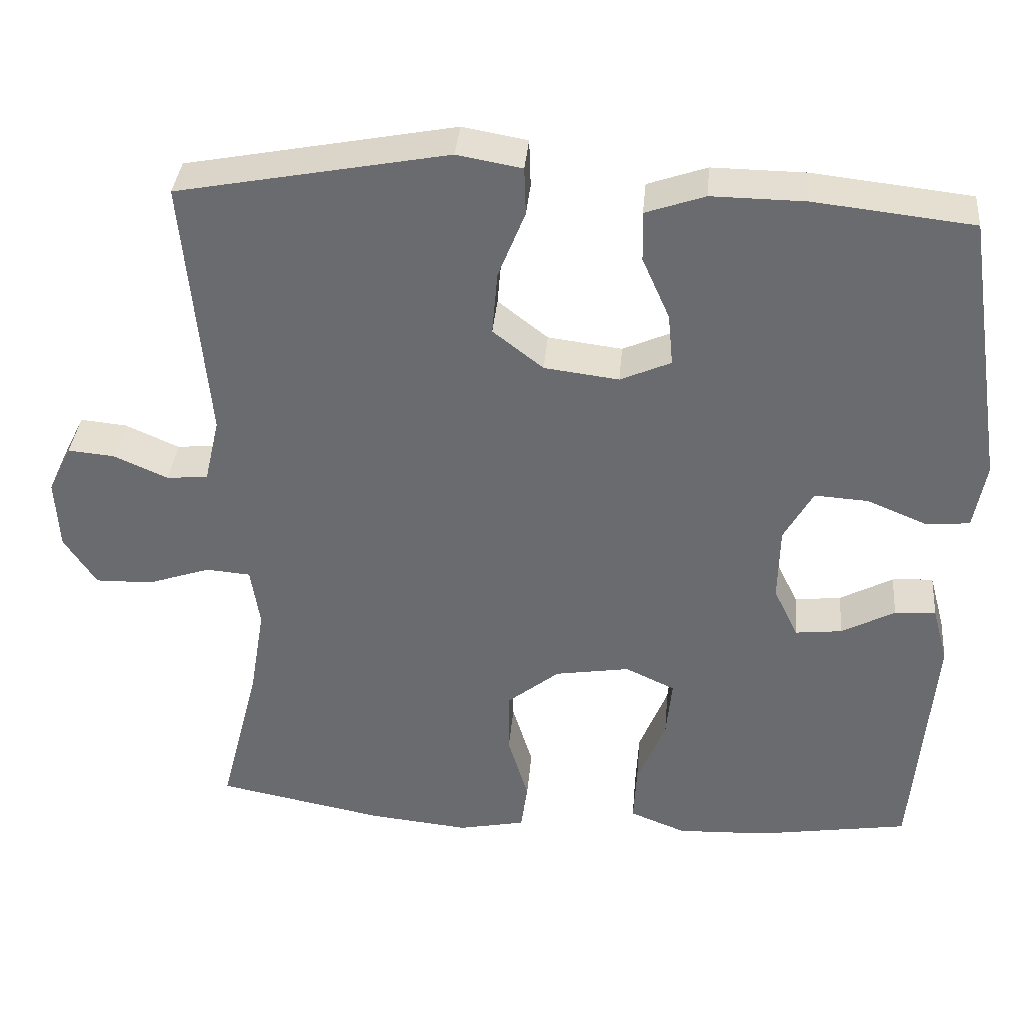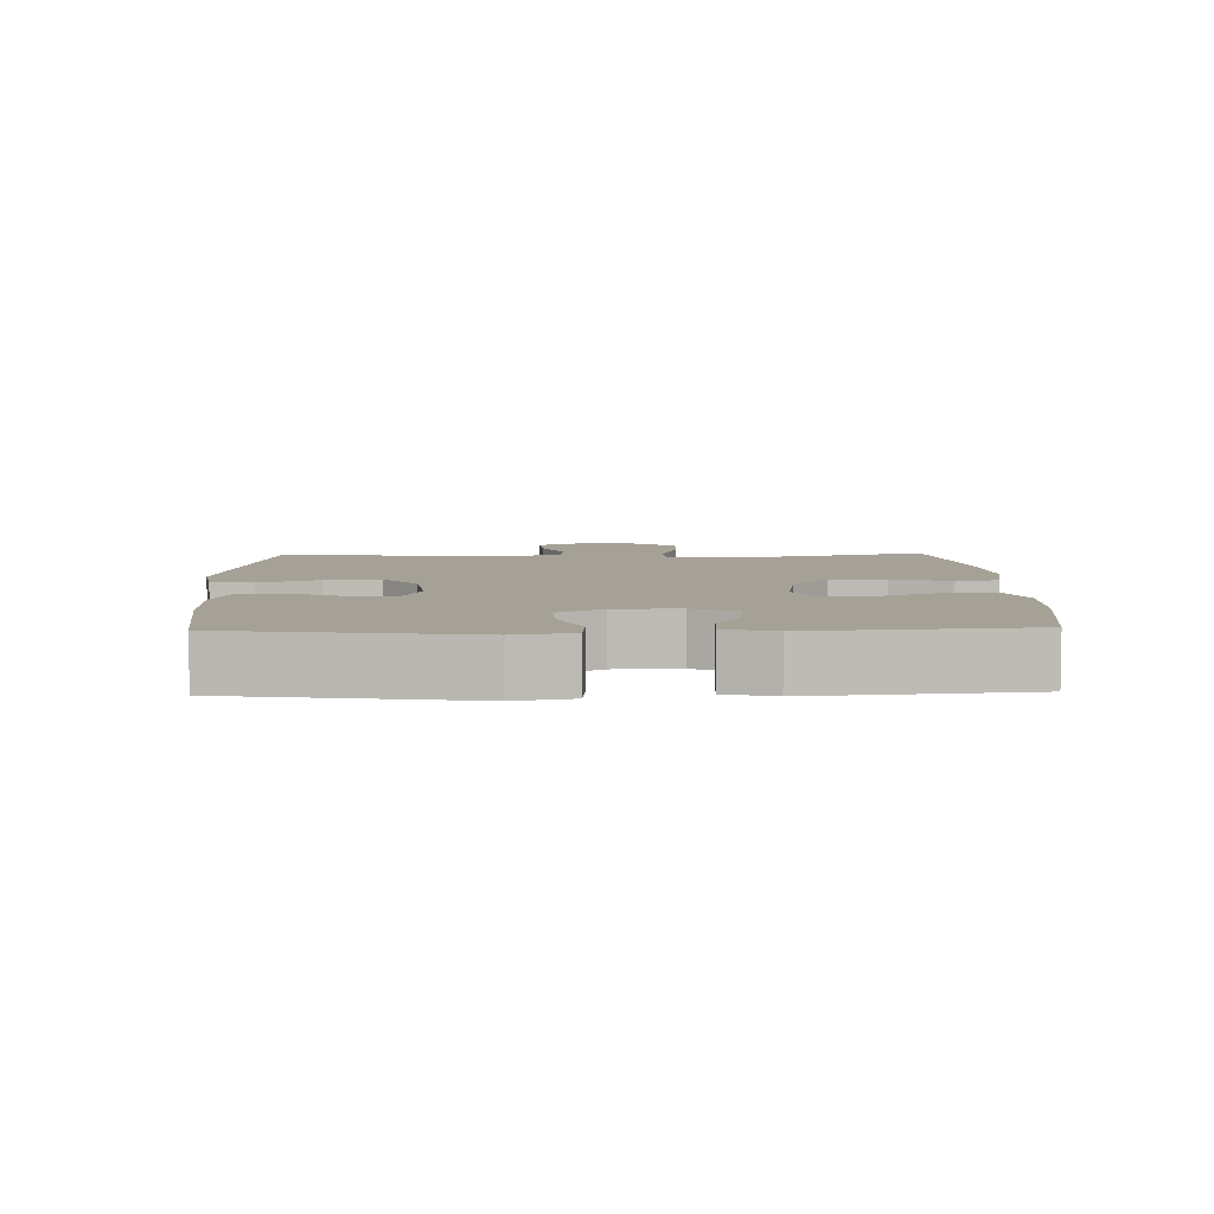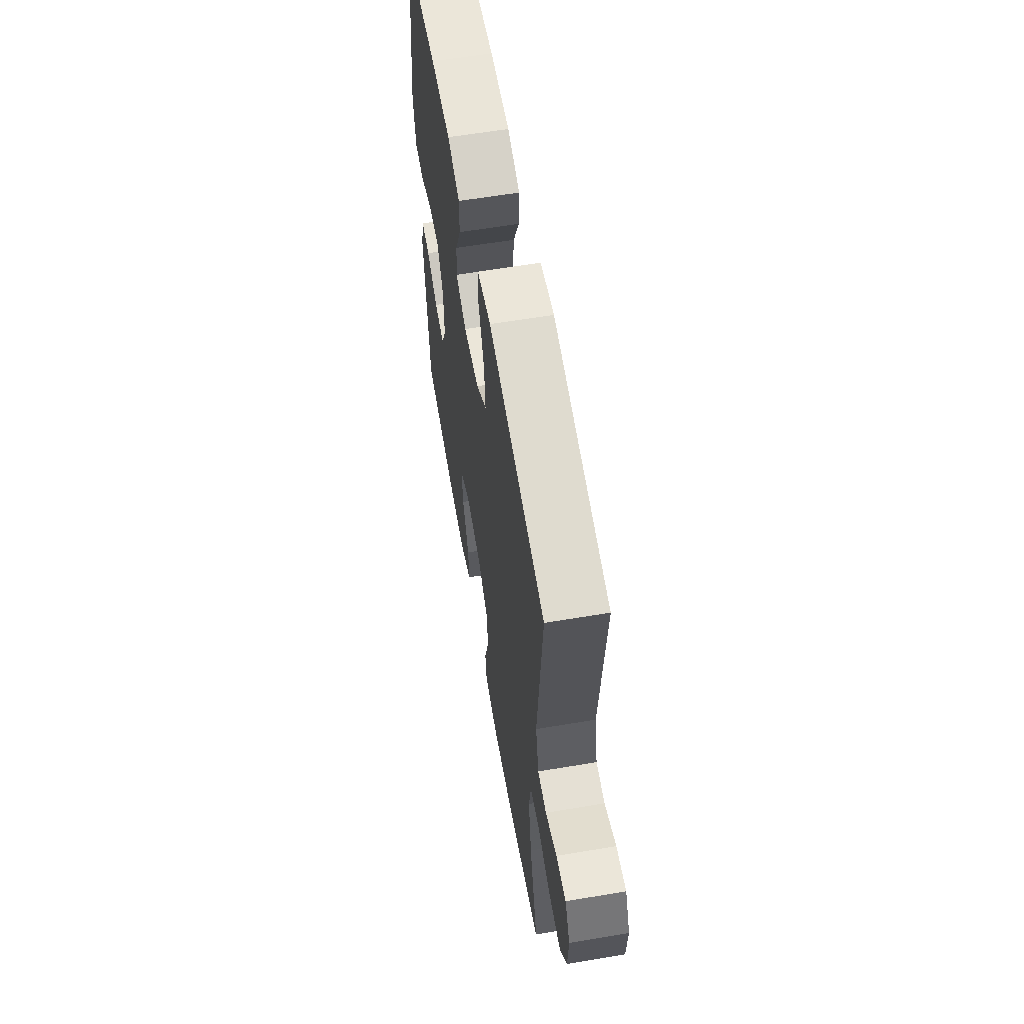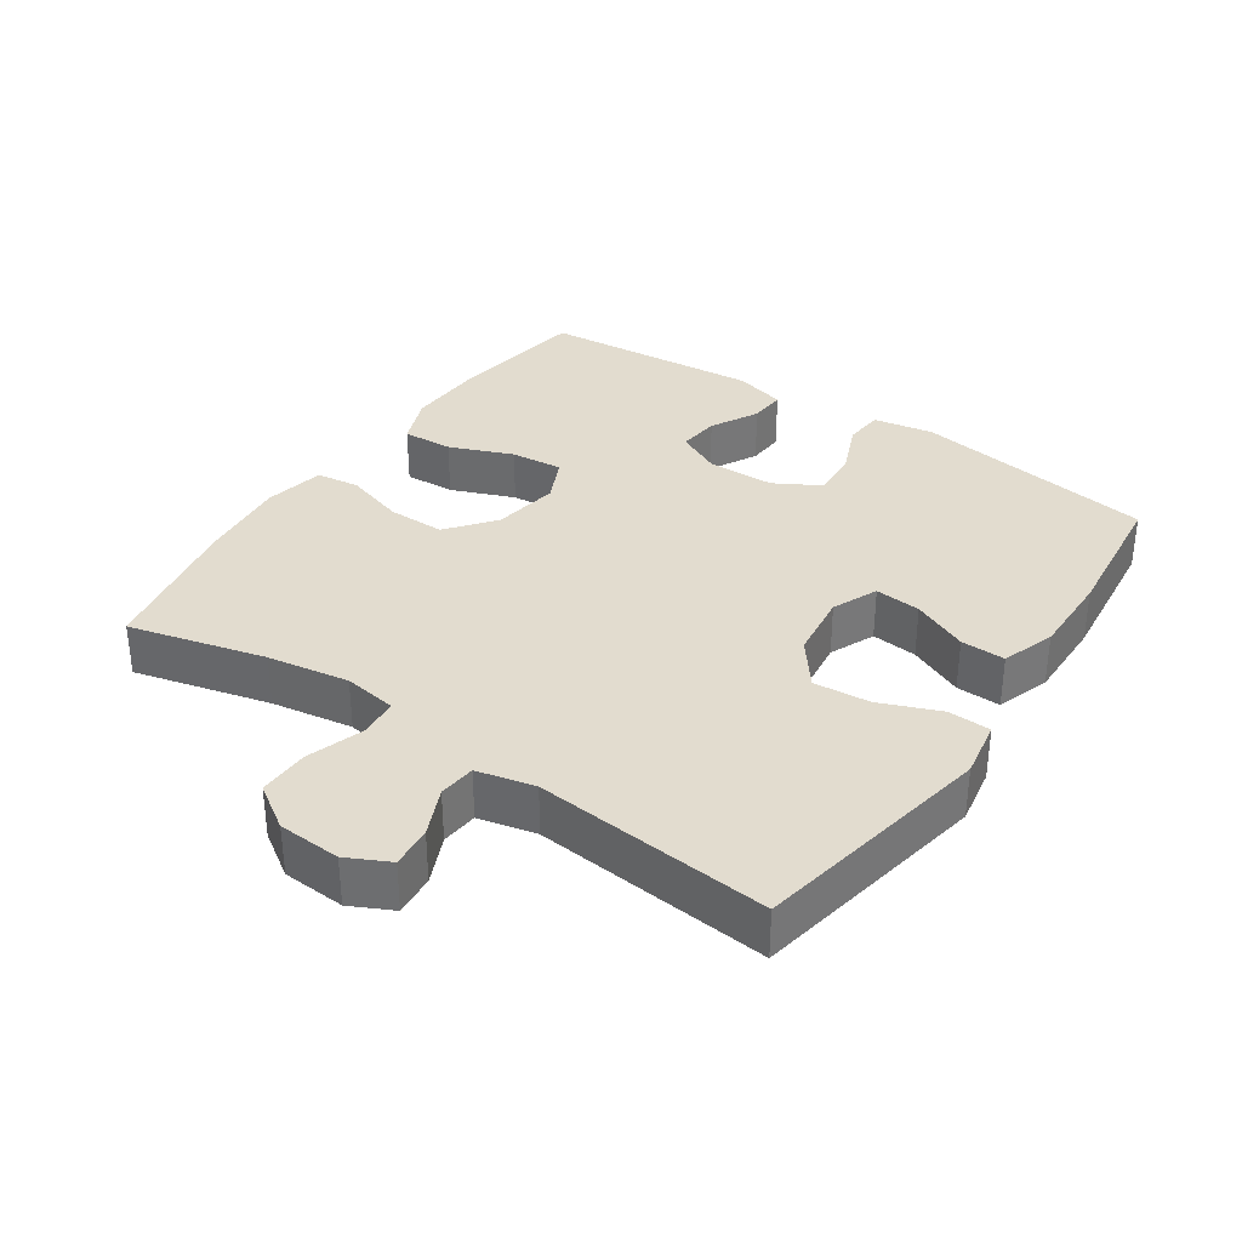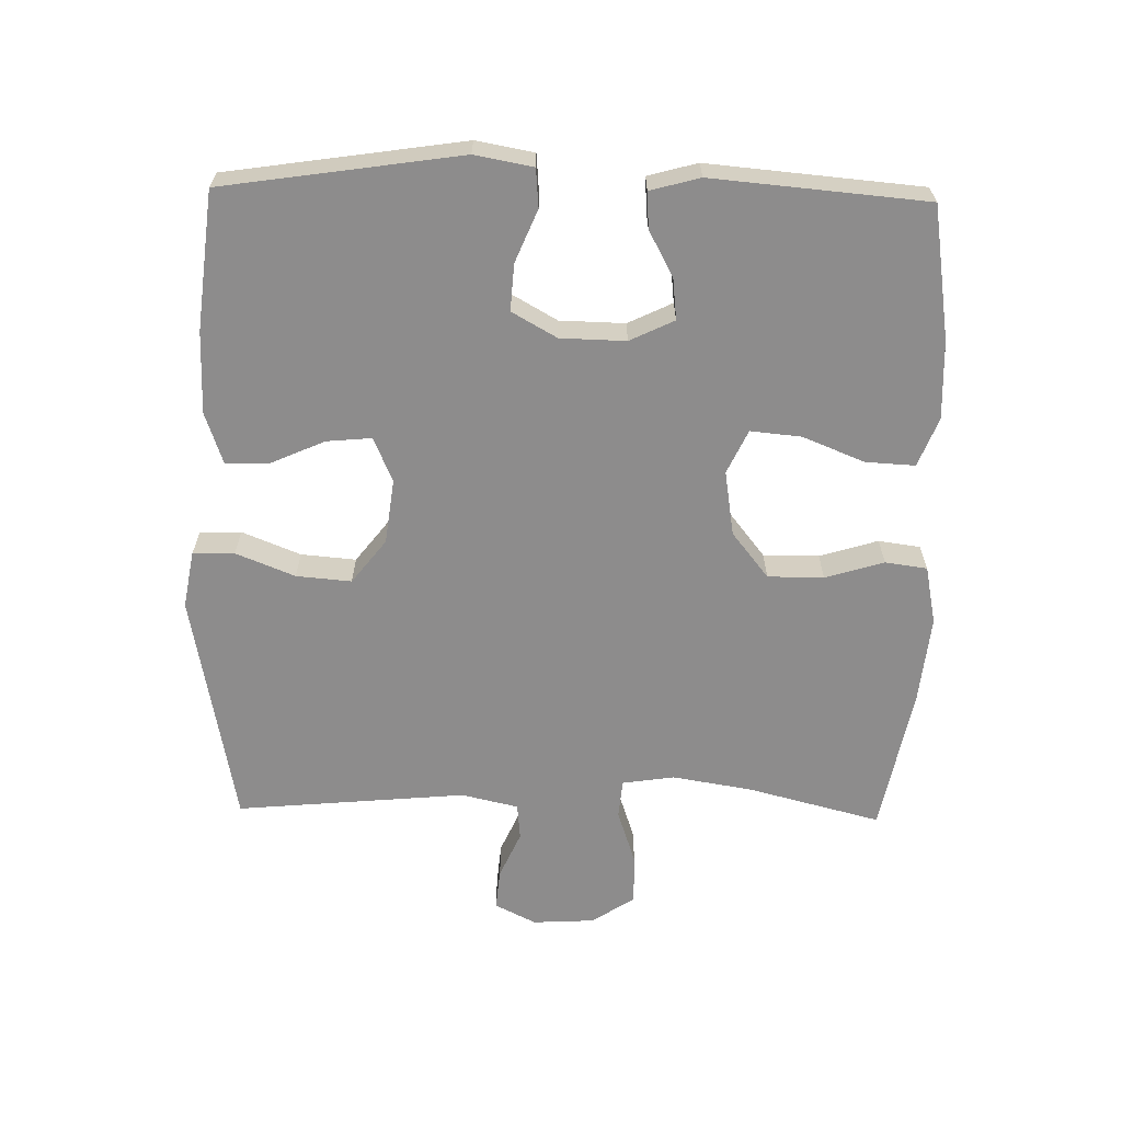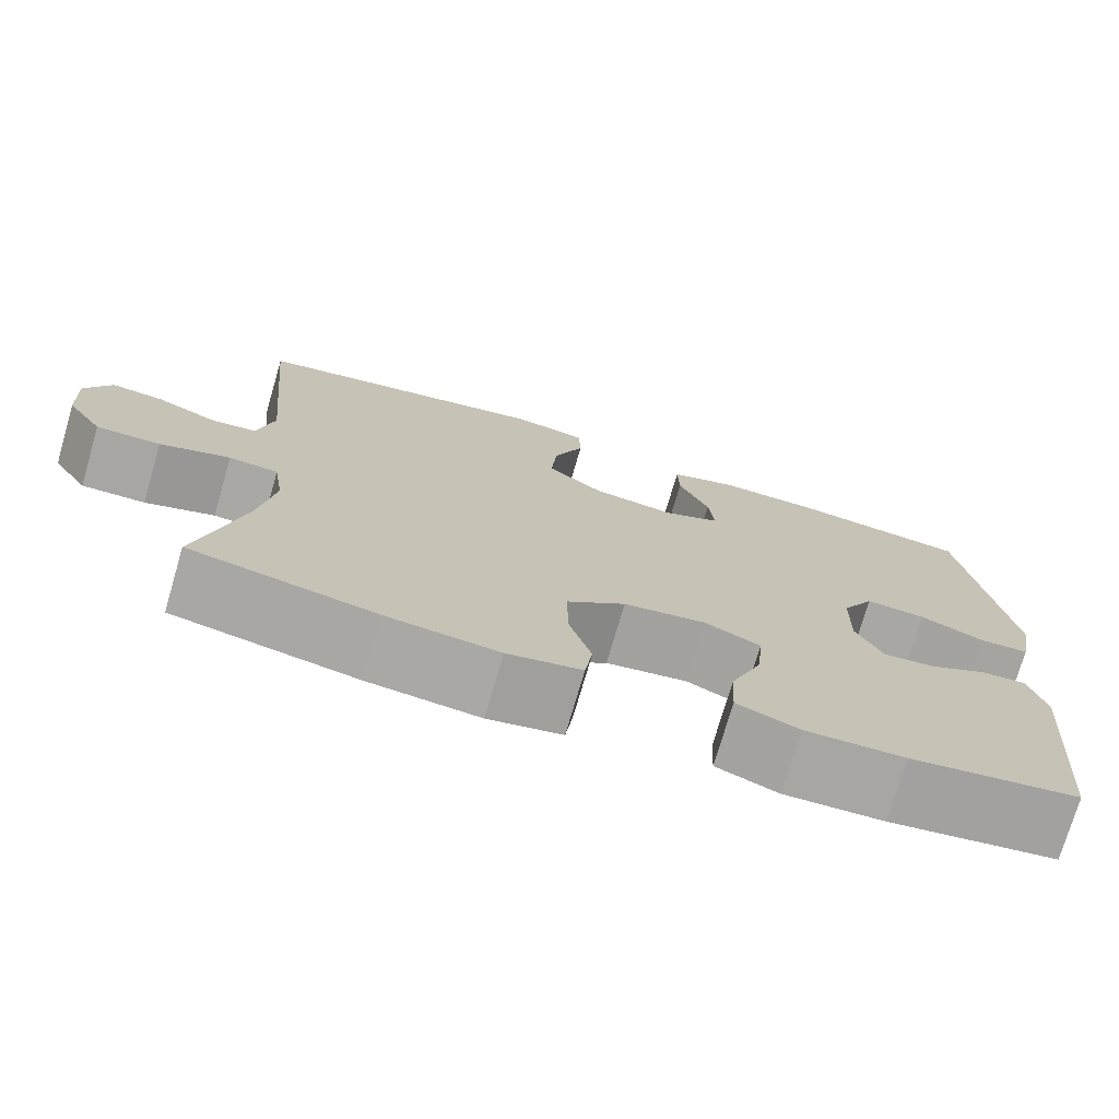
<metadata>
{"format":"obj","ext":"obj","renderer":"f3d","projection":"perspective","resolution":1024,"background":"white","views":[{"elev":36.0,"azim":5.0,"up":"+Z"},{"elev":6.2,"azim":88.2,"up":"+Y"},{"elev":60.2,"azim":-99.8,"up":"+Z"},{"elev":34.7,"azim":-55.8,"up":"+Y"},{"elev":-64.3,"azim":88.8,"up":"+Y"},{"elev":-74.4,"azim":-16.3,"up":"+Z"}]}
</metadata>
<code>
o path1930_path1930.001
v 0.55 0.0375 -0.1806
v 0.5296 0.0375 -0.1053
v 0.4753 0.0375 -0.1089
v 0.405 0.0375 -0.1463
v 0.3432 0.0375 -0.1531
v 0.3108 0.0375 -0.08604
v 0.3131 0.0375 0.01303
v 0.3514 0.0375 0.08106
v 0.4223 0.0375 0.07645
v 0.5014 0.0375 0.04363
v 0.5594 0.0375 0.04852
v 0.5755 0.0375 0.1366
v 0.5218 0.0375 0.4966
v 0.3126 0.0375 0.5201
v 0.1886 0.0375 0.5216
v 0.1102 0.0375 0.4945
v 0.1117 0.0375 0.4288
v 0.148 0.0375 0.3467
v 0.1544 0.0375 0.2785
v 0.0874 0.0375 0.2491
v -0.01099 0.0375 0.2616
v -0.0775 0.0375 0.3133
v -0.07045 0.0375 0.397
v -0.03474 0.0375 0.4861
v -0.0369 0.0375 0.5492
v -0.1229 0.0375 0.5643
v -0.4799 0.0375 0.4966
v -0.4478 0.0375 0.1474
v -0.4675 0.0375 0.06151
v -0.5221 0.0375 0.05597
v -0.5932 0.0375 0.08751
v -0.655 0.0375 0.09325
v -0.686 0.0375 0.03049
v -0.6808 0.0375 -0.06263
v -0.6382 0.0375 -0.1278
v -0.5623 0.0375 -0.1263
v -0.4792 0.0375 -0.09811
v -0.4204 0.0375 -0.103
v -0.4083 0.0375 -0.1822
v -0.4281 0.0375 -0.3032
v -0.4799 0.0375 -0.5053
v -0.2594 0.0375 -0.5483
v -0.1266 0.0375 -0.5621
v -0.0382 0.0375 -0.5441
v -0.02935 0.0375 -0.4805
v -0.05657 0.0375 -0.3917
v -0.05664 0.0375 -0.3069
v 0.01284 0.0375 -0.2513
v 0.1112 0.0375 -0.2355
v 0.177 0.0375 -0.2663
v 0.1695 0.0375 -0.3432
v 0.1319 0.0375 -0.4371
v 0.1277 0.0375 -0.5119
v 0.2017 0.0375 -0.541
v 0.3205 0.0375 -0.5365
v 0.5218 0.0375 -0.5053
v 0.55 -0.0375 -0.1806
v 0.5296 -0.0375 -0.1053
v 0.4753 -0.0375 -0.1089
v 0.405 -0.0375 -0.1463
v 0.3432 -0.0375 -0.1531
v 0.3108 -0.0375 -0.08604
v 0.3131 -0.0375 0.01303
v 0.3514 -0.0375 0.08106
v 0.4223 -0.0375 0.07645
v 0.5014 -0.0375 0.04363
v 0.5594 -0.0375 0.04852
v 0.5755 -0.0375 0.1366
v 0.5218 -0.0375 0.4966
v 0.3126 -0.0375 0.5201
v 0.1886 -0.0375 0.5216
v 0.1102 -0.0375 0.4945
v 0.1117 -0.0375 0.4288
v 0.148 -0.0375 0.3467
v 0.1544 -0.0375 0.2785
v 0.0874 -0.0375 0.2491
v -0.01099 -0.0375 0.2616
v -0.0775 -0.0375 0.3133
v -0.07045 -0.0375 0.397
v -0.03474 -0.0375 0.4861
v -0.0369 -0.0375 0.5492
v -0.1229 -0.0375 0.5643
v -0.4799 -0.0375 0.4966
v -0.4478 -0.0375 0.1474
v -0.4675 -0.0375 0.06151
v -0.5221 -0.0375 0.05597
v -0.5932 -0.0375 0.08751
v -0.655 -0.0375 0.09325
v -0.686 -0.0375 0.03049
v -0.6808 -0.0375 -0.06263
v -0.6382 -0.0375 -0.1278
v -0.5623 -0.0375 -0.1263
v -0.4792 -0.0375 -0.09811
v -0.4204 -0.0375 -0.103
v -0.4083 -0.0375 -0.1822
v -0.4281 -0.0375 -0.3032
v -0.4799 -0.0375 -0.5053
v -0.2594 -0.0375 -0.5483
v -0.1266 -0.0375 -0.5621
v -0.0382 -0.0375 -0.5441
v -0.02935 -0.0375 -0.4805
v -0.05657 -0.0375 -0.3917
v -0.05664 -0.0375 -0.3069
v 0.01284 -0.0375 -0.2513
v 0.1112 -0.0375 -0.2355
v 0.177 -0.0375 -0.2663
v 0.1695 -0.0375 -0.3432
v 0.1319 -0.0375 -0.4371
v 0.1277 -0.0375 -0.5119
v 0.2017 -0.0375 -0.541
v 0.3205 -0.0375 -0.5365
v 0.5218 -0.0375 -0.5053
v 0.5594 0.0375 0.04852
v 0.5594 0.0375 0.04852
v 0.5755 0.0375 0.1366
v 0.5014 0.0375 0.04363
v 0.55 0.0375 -0.1806
v 0.5296 0.0375 -0.1053
v 0.5296 0.0375 -0.1053
v 0.4753 0.0375 -0.1089
v 0.5218 0.0375 0.4966
v 0.5218 0.0375 0.4966
v 0.5218 0.0375 -0.5053
v 0.5218 0.0375 -0.5053
v 0.4223 0.0375 0.07645
v 0.405 0.0375 -0.1463
v 0.3205 0.0375 -0.5365
v 0.3126 0.0375 0.5201
v 0.3514 0.0375 0.08106
v 0.3514 0.0375 0.08106
v 0.3432 0.0375 -0.1531
v 0.3432 0.0375 -0.1531
v 0.3131 0.0375 0.01303
v 0.3108 0.0375 -0.08604
v 0.2017 0.0375 -0.541
v 0.1886 0.0375 0.5216
v 0.1277 0.0375 -0.5119
v 0.1277 0.0375 -0.5119
v 0.177 0.0375 -0.2663
v 0.177 0.0375 -0.2663
v 0.1695 0.0375 -0.3432
v 0.148 0.0375 0.3467
v 0.1544 0.0375 0.2785
v 0.1544 0.0375 0.2785
v 0.1102 0.0375 0.4945
v 0.1102 0.0375 0.4945
v 0.1112 0.0375 -0.2355
v 0.1319 0.0375 -0.4371
v 0.0874 0.0375 0.2491
v 0.1117 0.0375 0.4288
v 0.01284 0.0375 -0.2513
v -0.01099 0.0375 0.2616
v -0.05664 0.0375 -0.3069
v -0.0775 0.0375 0.3133
v -0.0382 0.0375 -0.5441
v -0.0382 0.0375 -0.5441
v -0.02935 0.0375 -0.4805
v -0.05657 0.0375 -0.3917
v -0.07045 0.0375 0.397
v -0.03474 0.0375 0.4861
v -0.0369 0.0375 0.5492
v -0.0369 0.0375 0.5492
v -0.1229 0.0375 0.5643
v -0.1266 0.0375 -0.5621
v -0.2594 0.0375 -0.5483
v -0.4799 0.0375 -0.5053
v -0.4799 0.0375 -0.5053
v -0.4083 0.0375 -0.1822
v -0.4281 0.0375 -0.3032
v -0.4204 0.0375 -0.103
v -0.4204 0.0375 -0.103
v -0.4792 0.0375 -0.09811
v -0.4478 0.0375 0.1474
v -0.4675 0.0375 0.06151
v -0.4675 0.0375 0.06151
v -0.4799 0.0375 0.4966
v -0.4799 0.0375 0.4966
v -0.5221 0.0375 0.05597
v -0.5623 0.0375 -0.1263
v -0.5932 0.0375 0.08751
v -0.6382 0.0375 -0.1278
v -0.655 0.0375 0.09325
v -0.655 0.0375 0.09325
v -0.6808 0.0375 -0.06263
v -0.686 0.0375 0.03049
v 0.5594 -0.0375 0.04852
v 0.5594 -0.0375 0.04852
v 0.5755 -0.0375 0.1366
v 0.5014 -0.0375 0.04363
v 0.55 -0.0375 -0.1806
v 0.5296 -0.0375 -0.1053
v 0.5296 -0.0375 -0.1053
v 0.4753 -0.0375 -0.1089
v 0.5218 -0.0375 0.4966
v 0.5218 -0.0375 0.4966
v 0.5218 -0.0375 -0.5053
v 0.5218 -0.0375 -0.5053
v 0.4223 -0.0375 0.07645
v 0.405 -0.0375 -0.1463
v 0.3205 -0.0375 -0.5365
v 0.3126 -0.0375 0.5201
v 0.3514 -0.0375 0.08106
v 0.3514 -0.0375 0.08106
v 0.3432 -0.0375 -0.1531
v 0.3432 -0.0375 -0.1531
v 0.3131 -0.0375 0.01303
v 0.3108 -0.0375 -0.08604
v 0.2017 -0.0375 -0.541
v 0.1886 -0.0375 0.5216
v 0.1277 -0.0375 -0.5119
v 0.1277 -0.0375 -0.5119
v 0.177 -0.0375 -0.2663
v 0.177 -0.0375 -0.2663
v 0.1695 -0.0375 -0.3432
v 0.148 -0.0375 0.3467
v 0.1544 -0.0375 0.2785
v 0.1544 -0.0375 0.2785
v 0.1102 -0.0375 0.4945
v 0.1102 -0.0375 0.4945
v 0.1112 -0.0375 -0.2355
v 0.1319 -0.0375 -0.4371
v 0.0874 -0.0375 0.2491
v 0.1117 -0.0375 0.4288
v 0.01284 -0.0375 -0.2513
v -0.01099 -0.0375 0.2616
v -0.05664 -0.0375 -0.3069
v -0.0775 -0.0375 0.3133
v -0.0382 -0.0375 -0.5441
v -0.0382 -0.0375 -0.5441
v -0.02935 -0.0375 -0.4805
v -0.05657 -0.0375 -0.3917
v -0.07045 -0.0375 0.397
v -0.03474 -0.0375 0.4861
v -0.0369 -0.0375 0.5492
v -0.0369 -0.0375 0.5492
v -0.1229 -0.0375 0.5643
v -0.1266 -0.0375 -0.5621
v -0.2594 -0.0375 -0.5483
v -0.4799 -0.0375 -0.5053
v -0.4799 -0.0375 -0.5053
v -0.4083 -0.0375 -0.1822
v -0.4281 -0.0375 -0.3032
v -0.4204 -0.0375 -0.103
v -0.4204 -0.0375 -0.103
v -0.4792 -0.0375 -0.09811
v -0.4478 -0.0375 0.1474
v -0.4675 -0.0375 0.06151
v -0.4675 -0.0375 0.06151
v -0.4799 -0.0375 0.4966
v -0.4799 -0.0375 0.4966
v -0.5221 -0.0375 0.05597
v -0.5623 -0.0375 -0.1263
v -0.5932 -0.0375 0.08751
v -0.6382 -0.0375 -0.1278
v -0.655 -0.0375 0.09325
v -0.655 -0.0375 0.09325
v -0.6808 -0.0375 -0.06263
v -0.686 -0.0375 0.03049
f 231 237 230
f 251 253 257
f 238 242 239
f 245 247 251
f 188 194 198
f 215 216 201
f 230 237 228
f 225 246 243
f 226 241 242
f 251 257 252
f 224 222 225
f 199 190 193
f 190 199 196
f 237 231 238
f 191 193 190
f 206 222 220
f 214 221 208
f 220 222 224
f 224 243 226
f 231 226 242
f 201 216 202
f 200 204 214
f 226 243 241
f 198 194 202
f 246 227 249
f 257 253 258
f 204 207 212
f 243 247 245
f 225 243 224
f 249 227 232
f 189 188 198
f 202 216 206
f 214 204 212
f 199 204 196
f 207 206 220
f 212 207 220
f 252 257 254
f 222 206 216
f 236 233 234
f 218 223 209
f 186 188 189
f 245 251 252
f 200 214 208
f 243 246 247
f 209 215 201
f 208 221 210
f 227 246 225
f 258 253 255
f 238 231 242
f 196 204 200
f 232 233 236
f 215 209 223
f 249 232 236
f 201 202 194
f 114 12 68 187
f 10 11 67 66
f 1 119 192 57
f 2 3 59 58
f 12 122 195 68
f 124 1 57 197
f 9 10 66 65
f 3 4 60 59
f 55 56 112 111
f 13 14 70 69
f 130 9 65 203
f 4 132 205 60
f 7 8 64 63
f 5 6 62 61
f 54 55 111 110
f 6 7 63 62
f 14 15 71 70
f 138 54 110 211
f 140 51 107 213
f 18 144 217 74
f 15 146 219 71
f 49 50 106 105
f 52 53 109 108
f 51 52 108 107
f 19 20 76 75
f 17 18 74 73
f 16 17 73 72
f 48 49 105 104
f 20 21 77 76
f 47 48 104 103
f 21 22 78 77
f 156 45 101 229
f 45 46 102 101
f 23 24 80 79
f 24 162 235 80
f 25 26 82 81
f 43 44 100 99
f 46 47 103 102
f 22 23 79 78
f 42 43 99 98
f 167 42 98 240
f 39 40 96 95
f 171 39 95 244
f 37 38 94 93
f 28 175 248 84
f 177 28 84 250
f 26 27 83 82
f 40 41 97 96
f 29 30 86 85
f 36 37 93 92
f 30 31 87 86
f 35 36 92 91
f 31 183 256 87
f 34 35 91 90
f 33 34 90 89
f 32 33 89 88
f 158 157 164
f 178 184 180
f 165 166 169
f 172 178 174
f 115 125 121
f 142 128 143
f 157 155 164
f 152 170 173
f 153 169 168
f 178 179 184
f 151 152 149
f 126 120 117
f 117 123 126
f 164 165 158
f 118 117 120
f 133 147 149
f 141 135 148
f 147 151 149
f 151 153 170
f 158 169 153
f 128 129 143
f 127 141 131
f 153 168 170
f 125 129 121
f 173 176 154
f 184 185 180
f 131 139 134
f 170 172 174
f 152 151 170
f 176 159 154
f 116 125 115
f 129 133 143
f 141 139 131
f 126 123 131
f 134 147 133
f 139 147 134
f 179 181 184
f 149 143 133
f 163 161 160
f 145 136 150
f 113 116 115
f 172 179 178
f 127 135 141
f 170 174 173
f 136 128 142
f 135 137 148
f 154 152 173
f 185 182 180
f 165 169 158
f 123 127 131
f 159 163 160
f 142 150 136
f 176 163 159
f 128 121 129

</code>
